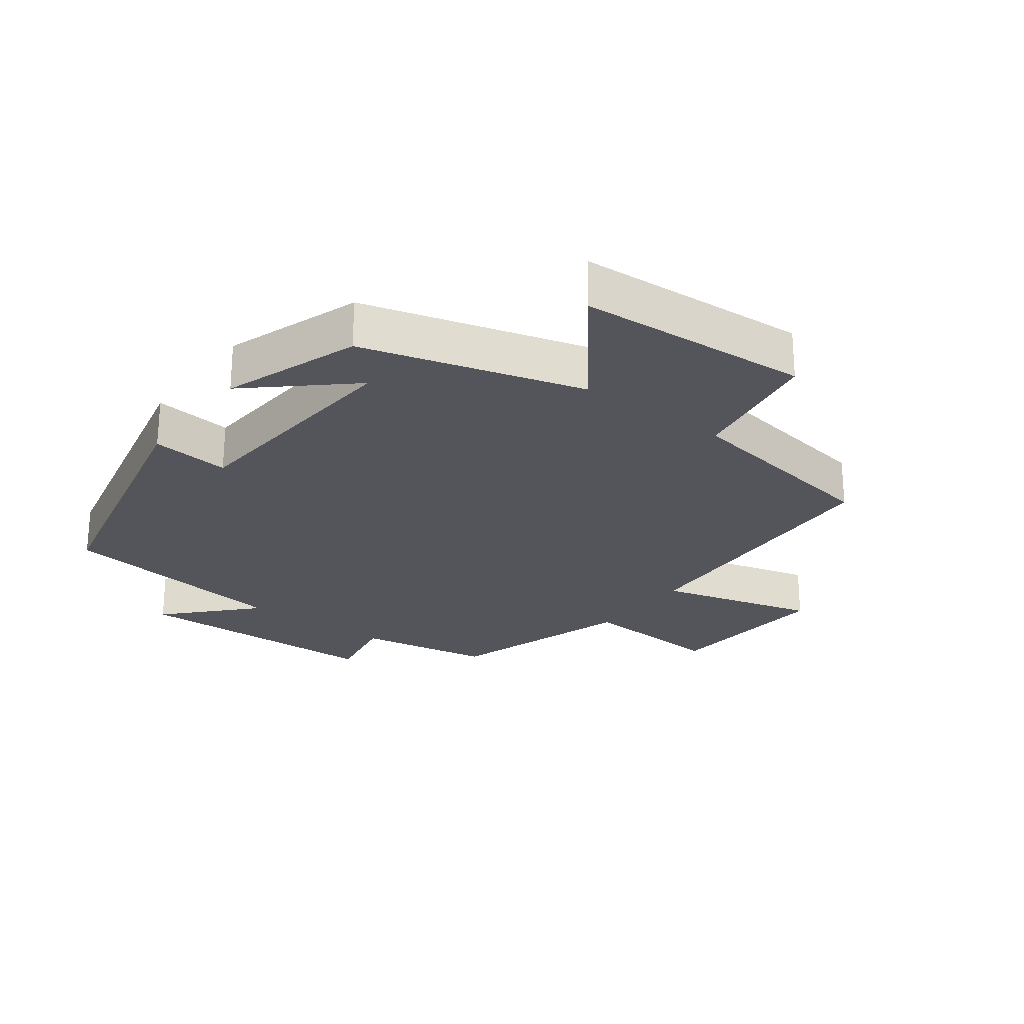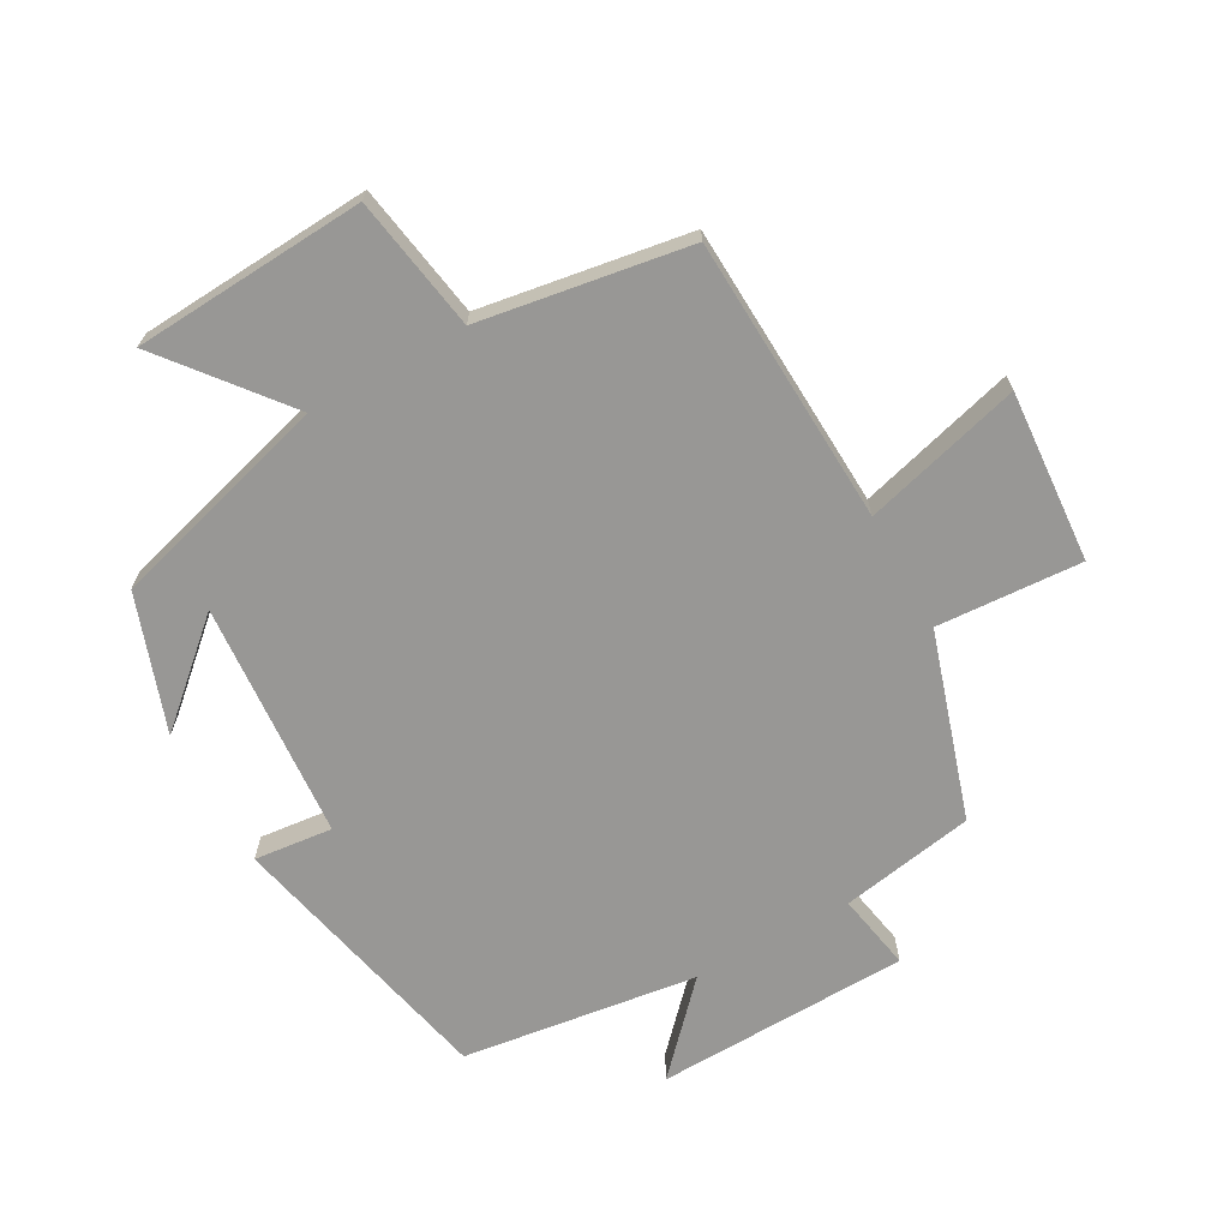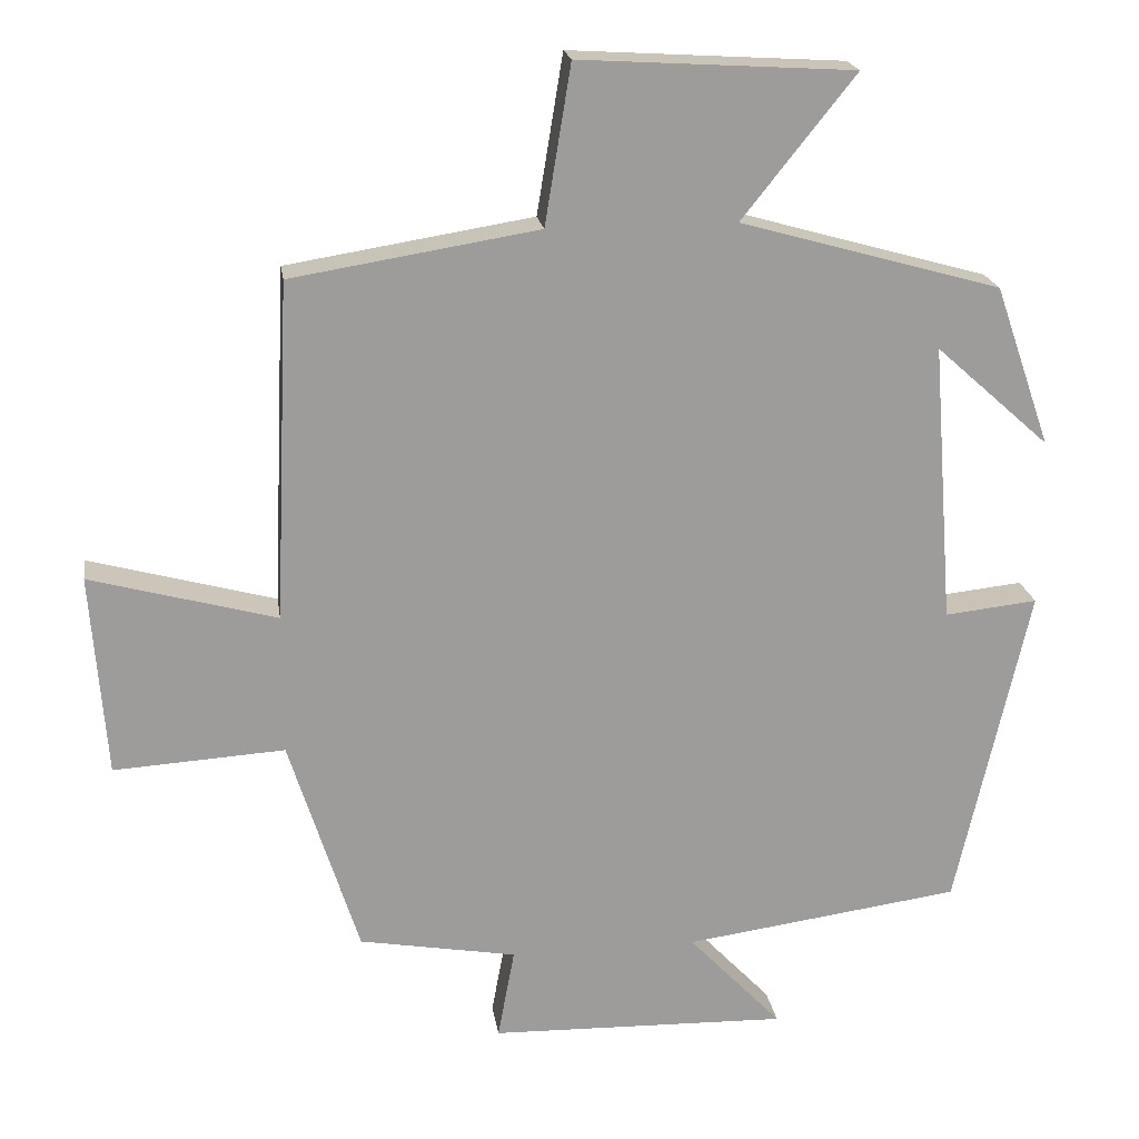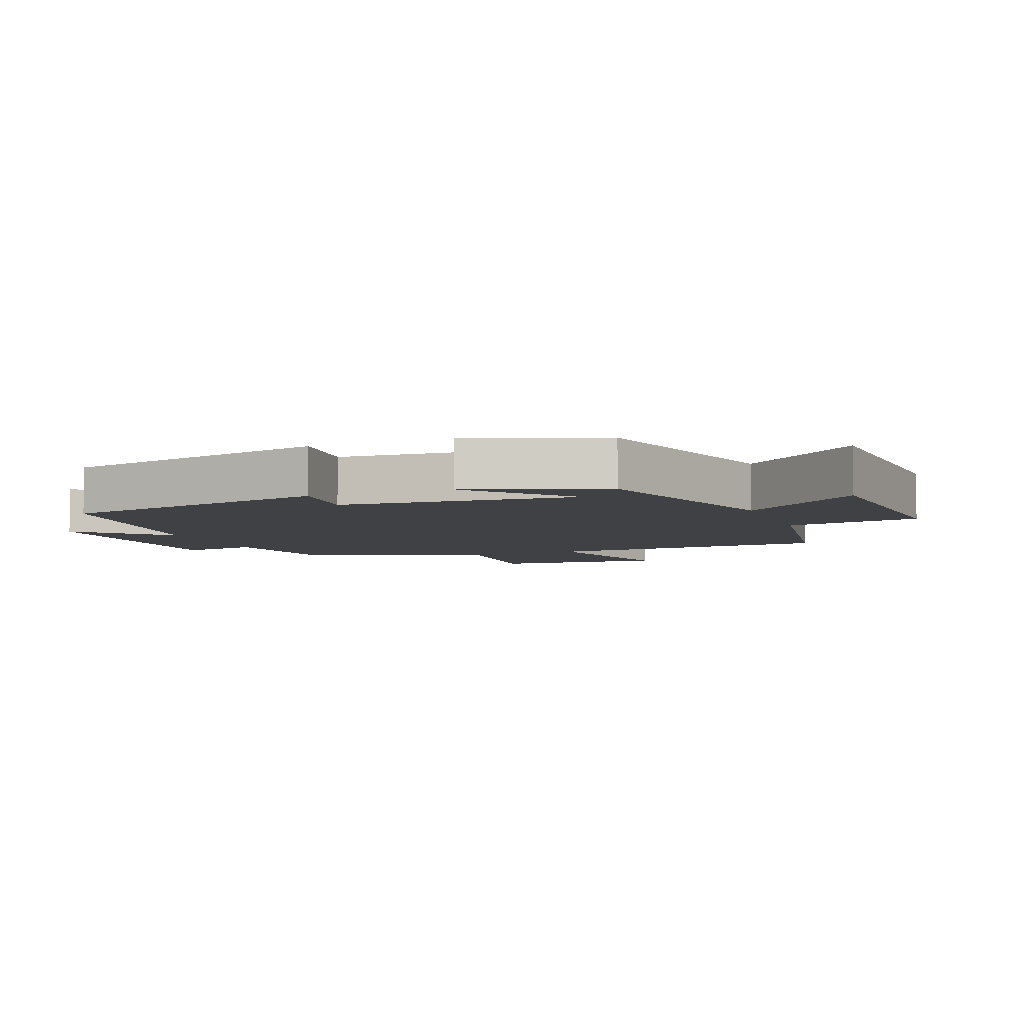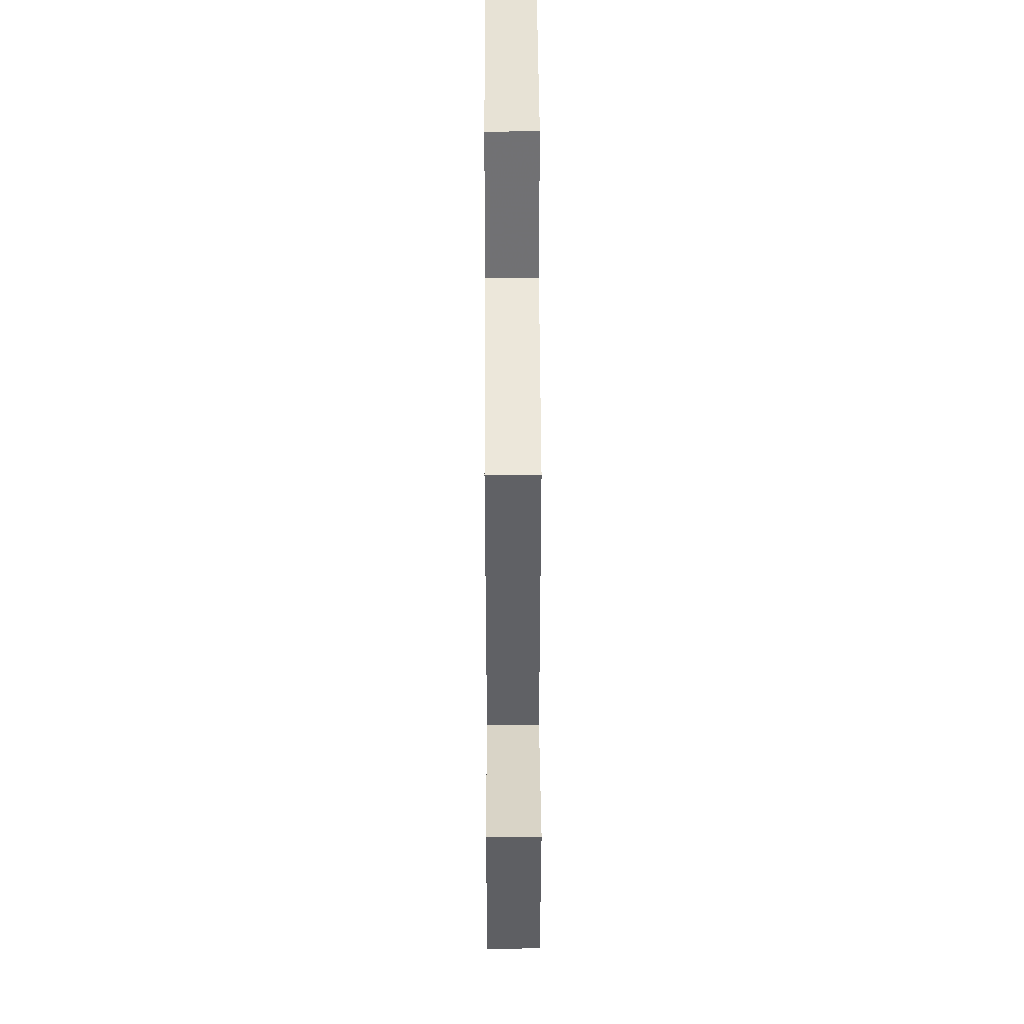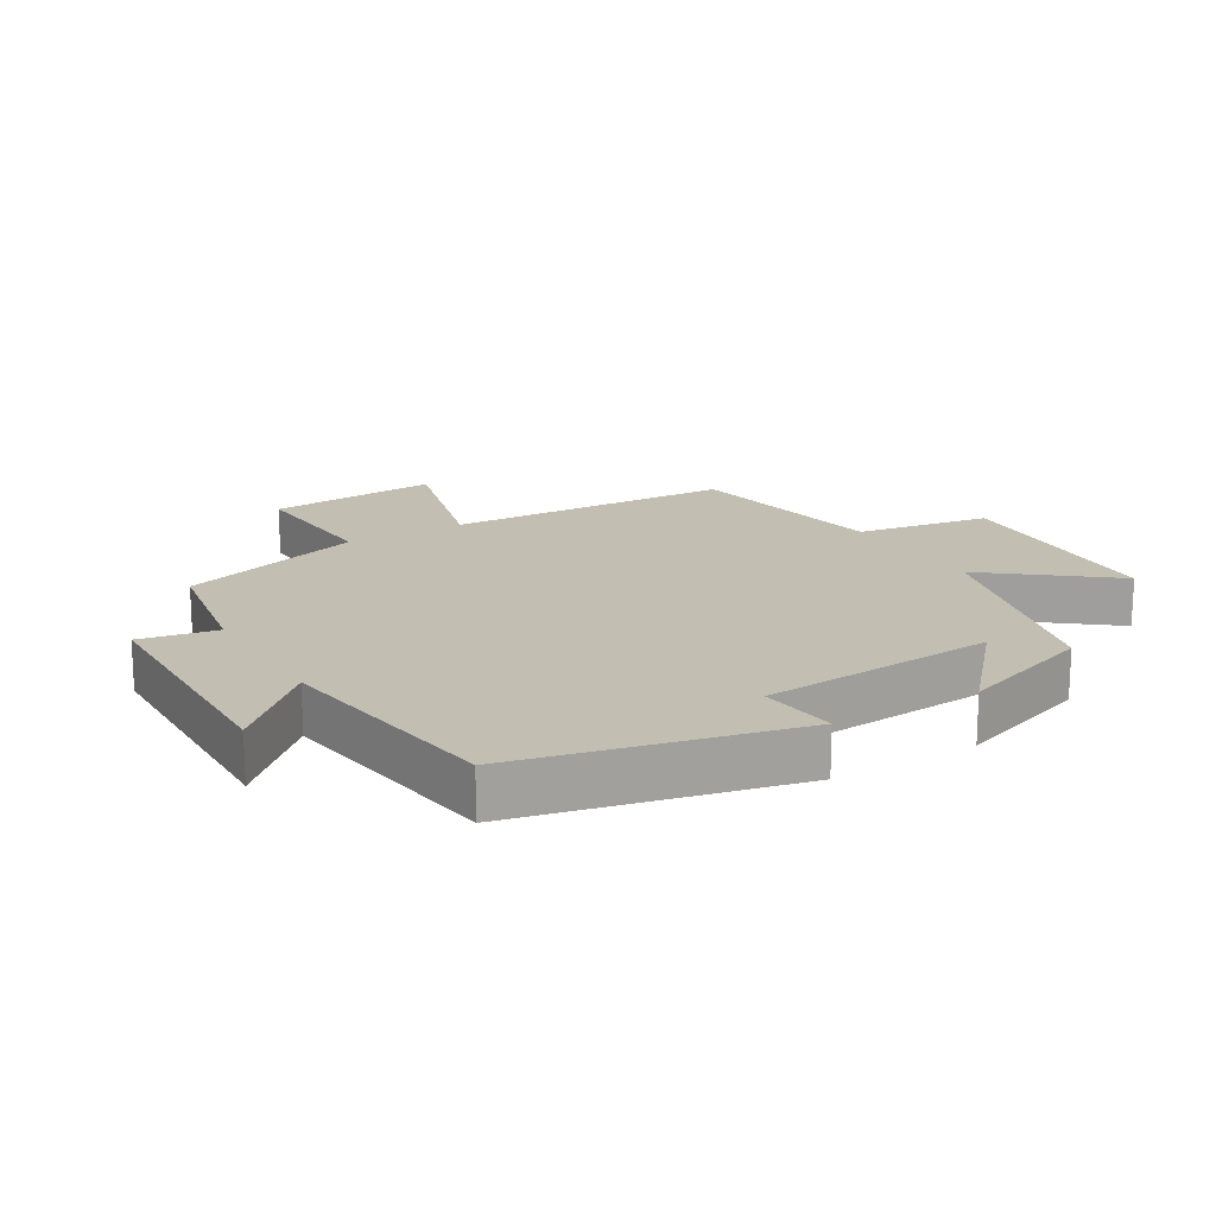
<metadata>
{"format":"obj","ext":"obj","renderer":"f3d","projection":"perspective","resolution":1024,"background":"white","views":[{"elev":-24.9,"azim":-36.8,"up":"+Y"},{"elev":-68.2,"azim":29.2,"up":"+Y"},{"elev":20.1,"azim":171.6,"up":"+Z"},{"elev":-5.9,"azim":-68.9,"up":"+Y"},{"elev":44.0,"azim":89.8,"up":"+Z"},{"elev":17.4,"azim":-120.9,"up":"+Y"}]}
</metadata>
<code>
v -0.405 0.07 -0.45
v -0.5 0.07 -0.026
v -0.379 0.07 -0.039
v -0.351 0.07 0.327
v -0.5 0.07 0.194
v -0.427 0.07 0.404
v -0.086 0.07 0.5
v -0.234 0.07 0.685
v 0.124 0.07 0.707
v 0.158 0.07 0.5
v 0.48 0.07 0.448
v 0.5 0.07 0.006
v 0.743 0.07 0.072
v 0.723 0.07 -0.192
v 0.5 0.07 -0.178
v 0.409 0.07 -0.464
v 0.203 0.07 -0.5
v 0.225 0.07 -0.619
v -0.165 0.07 -0.629
v -0.043 0.07 -0.5
v -0.405 0 -0.45
v -0.5 0 -0.026
v -0.379 0 -0.039
v -0.351 0 0.327
v -0.5 0 0.194
v -0.427 0 0.404
v -0.086 0 0.5
v -0.234 0 0.685
v 0.124 0 0.707
v 0.158 0 0.5
v 0.48 0 0.448
v 0.5 0 0.006
v 0.743 0 0.072
v 0.723 0 -0.192
v 0.5 0 -0.178
v 0.409 0 -0.464
v 0.203 0 -0.5
v 0.225 0 -0.619
v -0.165 0 -0.629
v -0.043 0 -0.5
f 17 18 19 20
f 1 2 3
f 20 1 3
f 17 20 3
f 16 17 3
f 15 16 3
f 12 13 14 15
f 15 3 4
f 12 15 4
f 11 12 4
f 10 11 4
f 7 8 9 10
f 7 10 4
f 6 7 4
f 4 5 6
f 40 39 38 37
f 23 22 21
f 23 21 40
f 23 40 37
f 23 37 36
f 23 36 35
f 35 34 33 32
f 24 23 35
f 24 35 32
f 24 32 31
f 24 31 30
f 30 29 28 27
f 24 30 27
f 24 27 26
f 26 25 24
f 1 21 22 2
f 2 22 23 3
f 3 23 24 4
f 4 24 25 5
f 5 25 26 6
f 6 26 27 7
f 7 27 28 8
f 8 28 29 9
f 9 29 30 10
f 10 30 31 11
f 11 31 32 12
f 12 32 33 13
f 13 33 34 14
f 14 34 35 15
f 15 35 36 16
f 16 36 37 17
f 17 37 38 18
f 18 38 39 19
f 19 39 40 20
f 20 40 21 1

</code>
